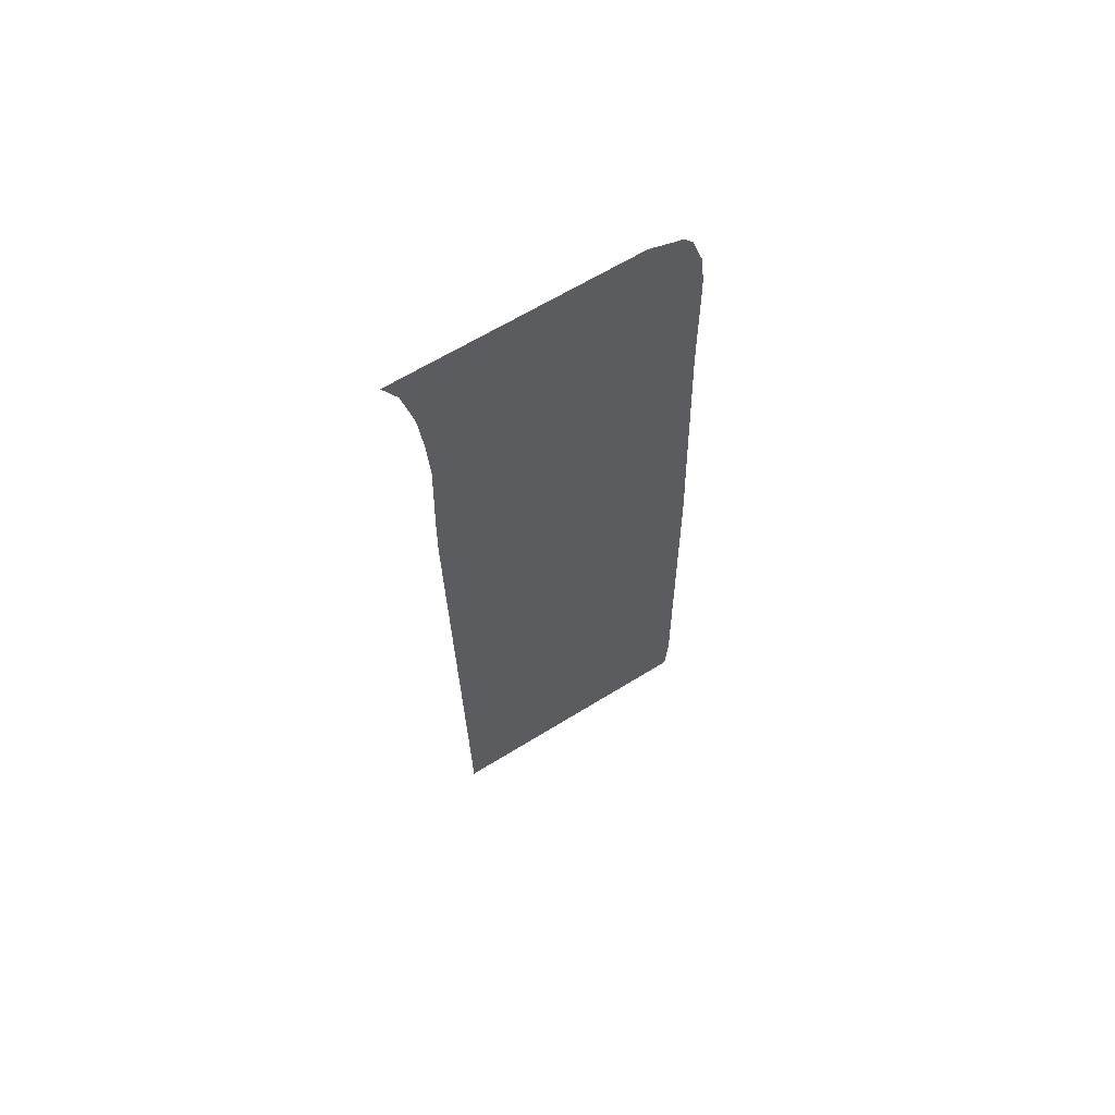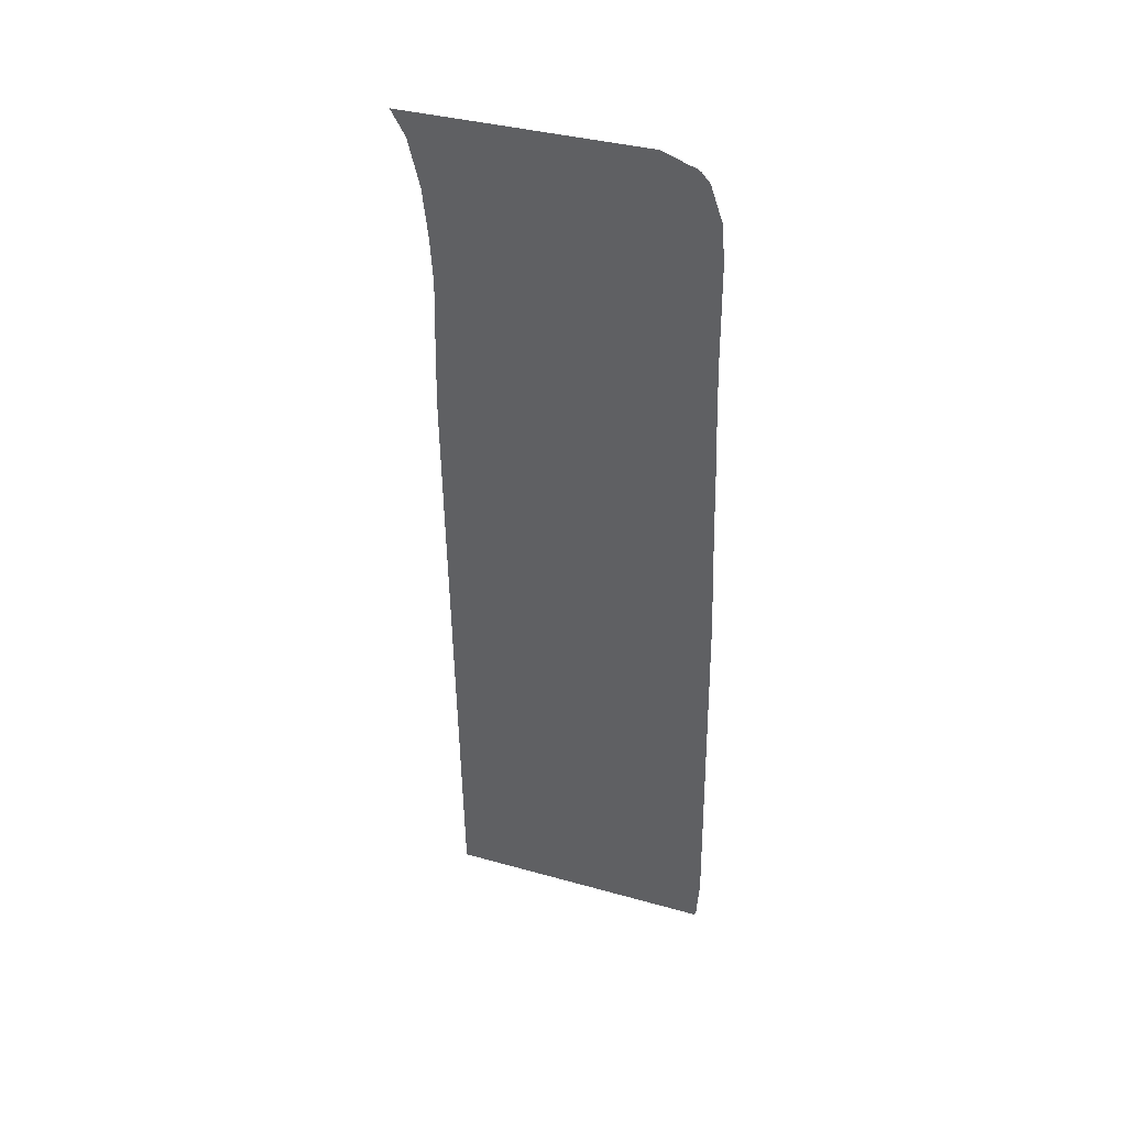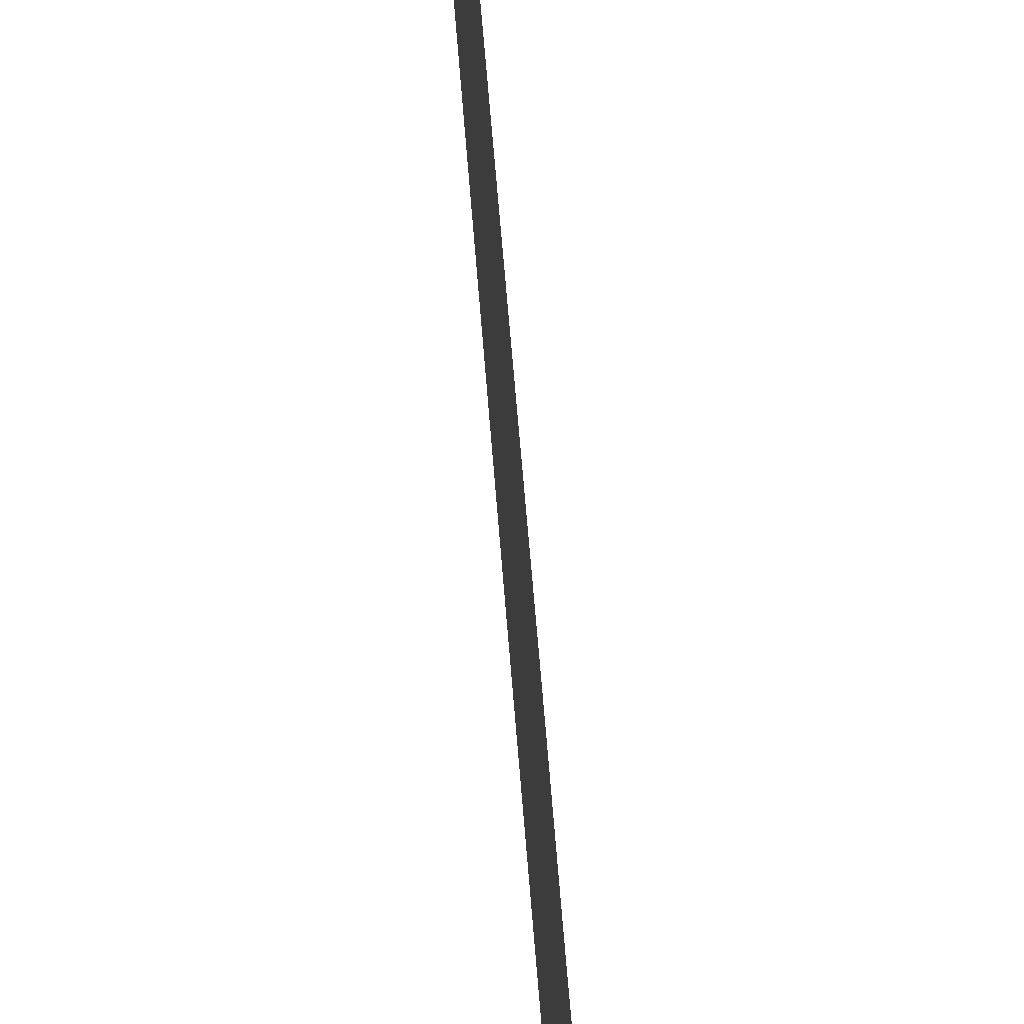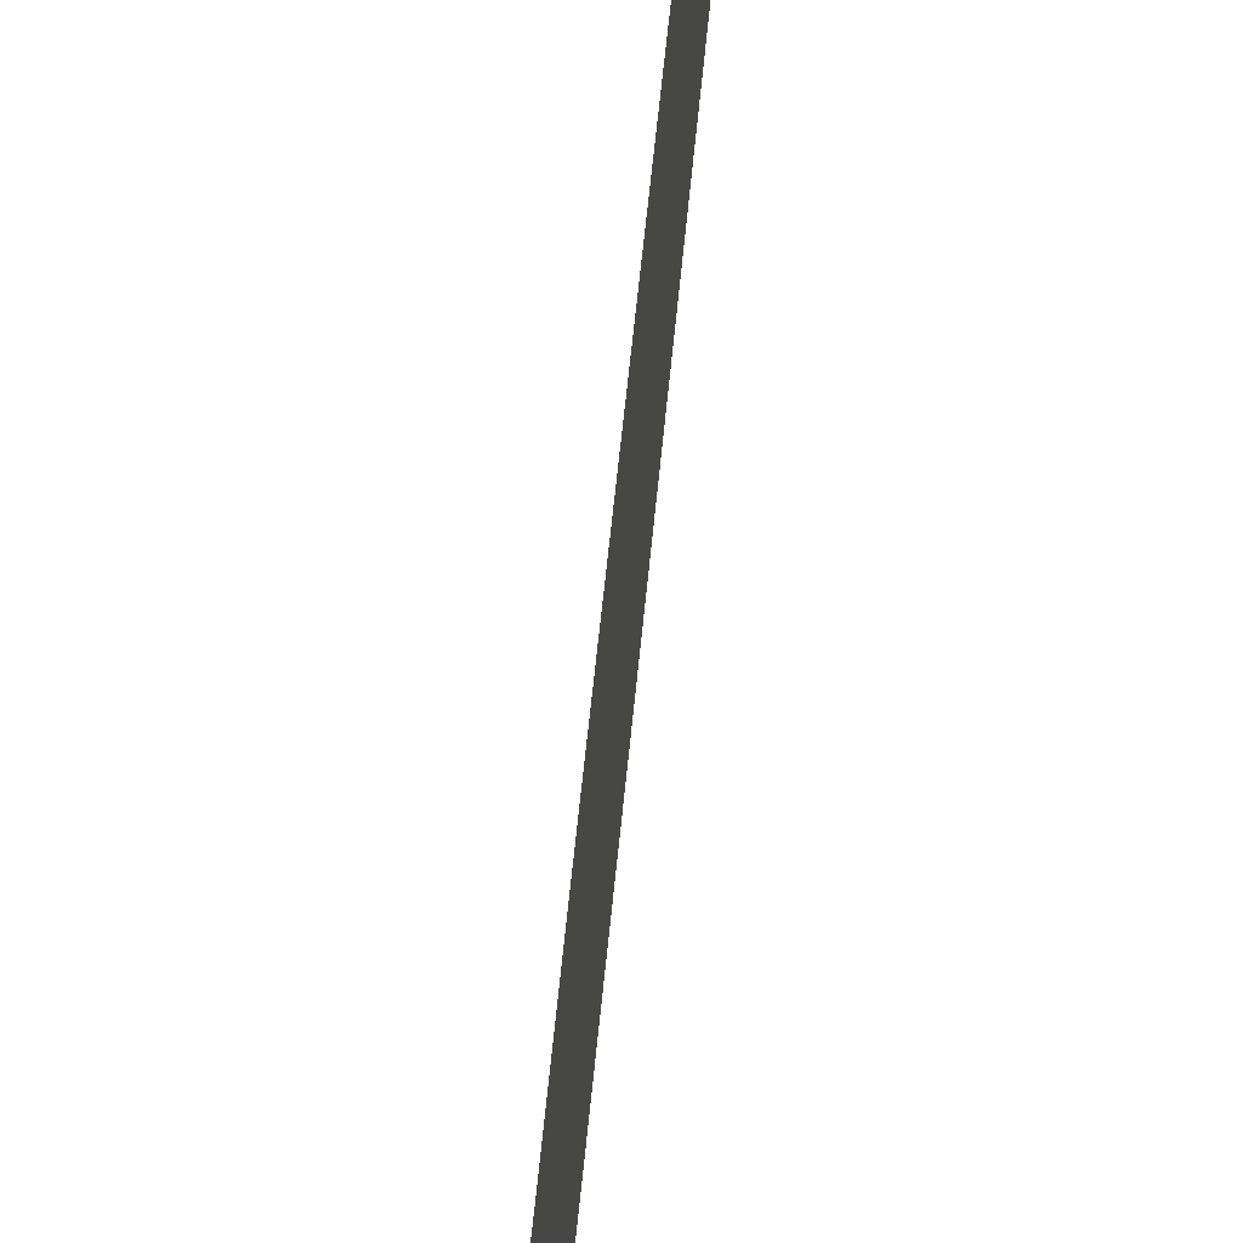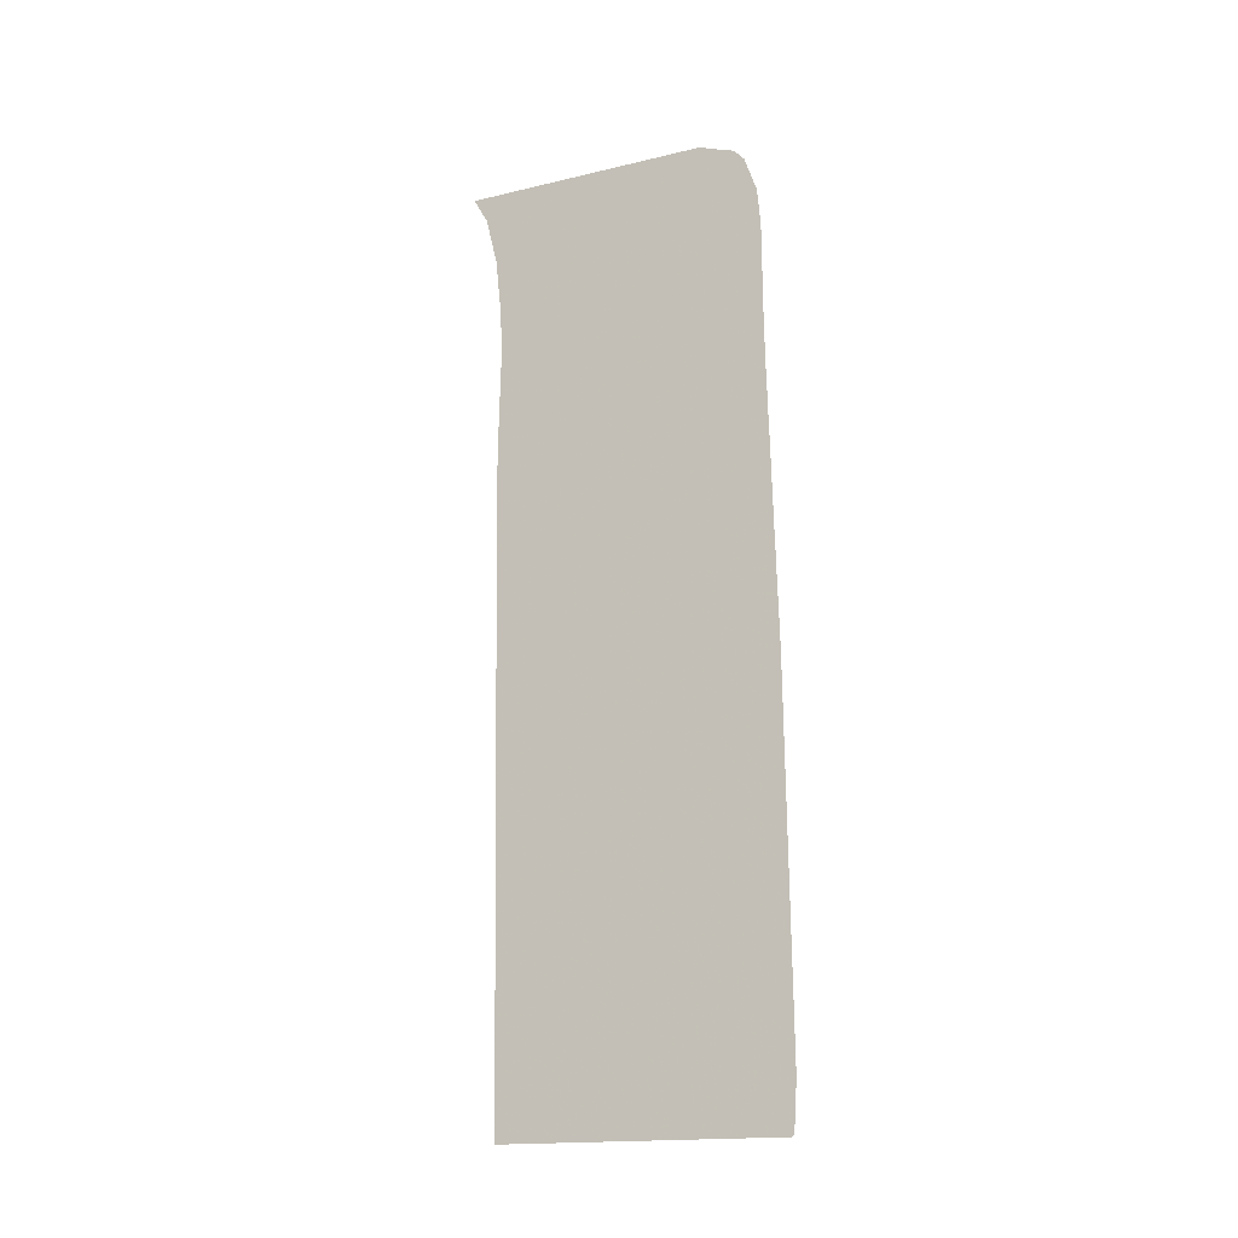
<metadata>
{"format":"obj","ext":"obj","renderer":"f3d","projection":"perspective","resolution":1024,"background":"white","views":[{"elev":63.5,"azim":-122.1,"up":"+Z"},{"elev":38.0,"azim":-70.5,"up":"+Z"},{"elev":57.7,"azim":-4.2,"up":"+Y"},{"elev":59.0,"azim":5.4,"up":"+Y"},{"elev":-17.1,"azim":-64.6,"up":"+Z"}]}
</metadata>
<code>
v 9 14.58 18.5
v 9 14.52 18.33
v 9 14.45 17.59
v 9 14.44 17.36
v 9 14.43 15.44
v 9 14.41 14.48
v 9 14.39 13.74
v 9 14.38 13.52
v 9 14.35 12.78
v 9 14.35 12.55
v 9 14.3 10.86
v 9 14.29 10.63
v 9 14.27 9.895
v 9 14.26 9.669
v 9 14.24 8.708
v 9 14.14 1.013
v 9 14.2 0.05149
v 9 14.24 -1.493e-21
v 9 20.08 -4.343e-22
v 9 20.28 13
v 9 20.27 14
v 9 20.22 16
v 9 20.29 17
v 9 20.4 18
v 9 20.64 19
v 9 20.95 19.54
v 9 15.73 19.54
v 9 15.18 19.34
v 9 15.02 19.29
v 9 14.95 19.24
v 9 14.77 19.04
f 23 22 4
f 2 1 3
f 22 21 5
f 21 8 7
f 5 21 6
f 20 9 8
f 20 11 10
f 21 20 8
f 9 20 10
f 20 14 13
f 11 20 12
f 20 19 15
f 12 20 13
f 19 18 16
f 16 18 17
f 15 19 16
f 14 20 15
f 6 21 7
f 4 22 5
f 27 23 4
f 3 1 27
f 3 27 4
f 24 23 27
f 25 24 27
f 26 25 27
f 27 1 28
f 28 1 31
f 29 28 30
f 30 28 31

</code>
